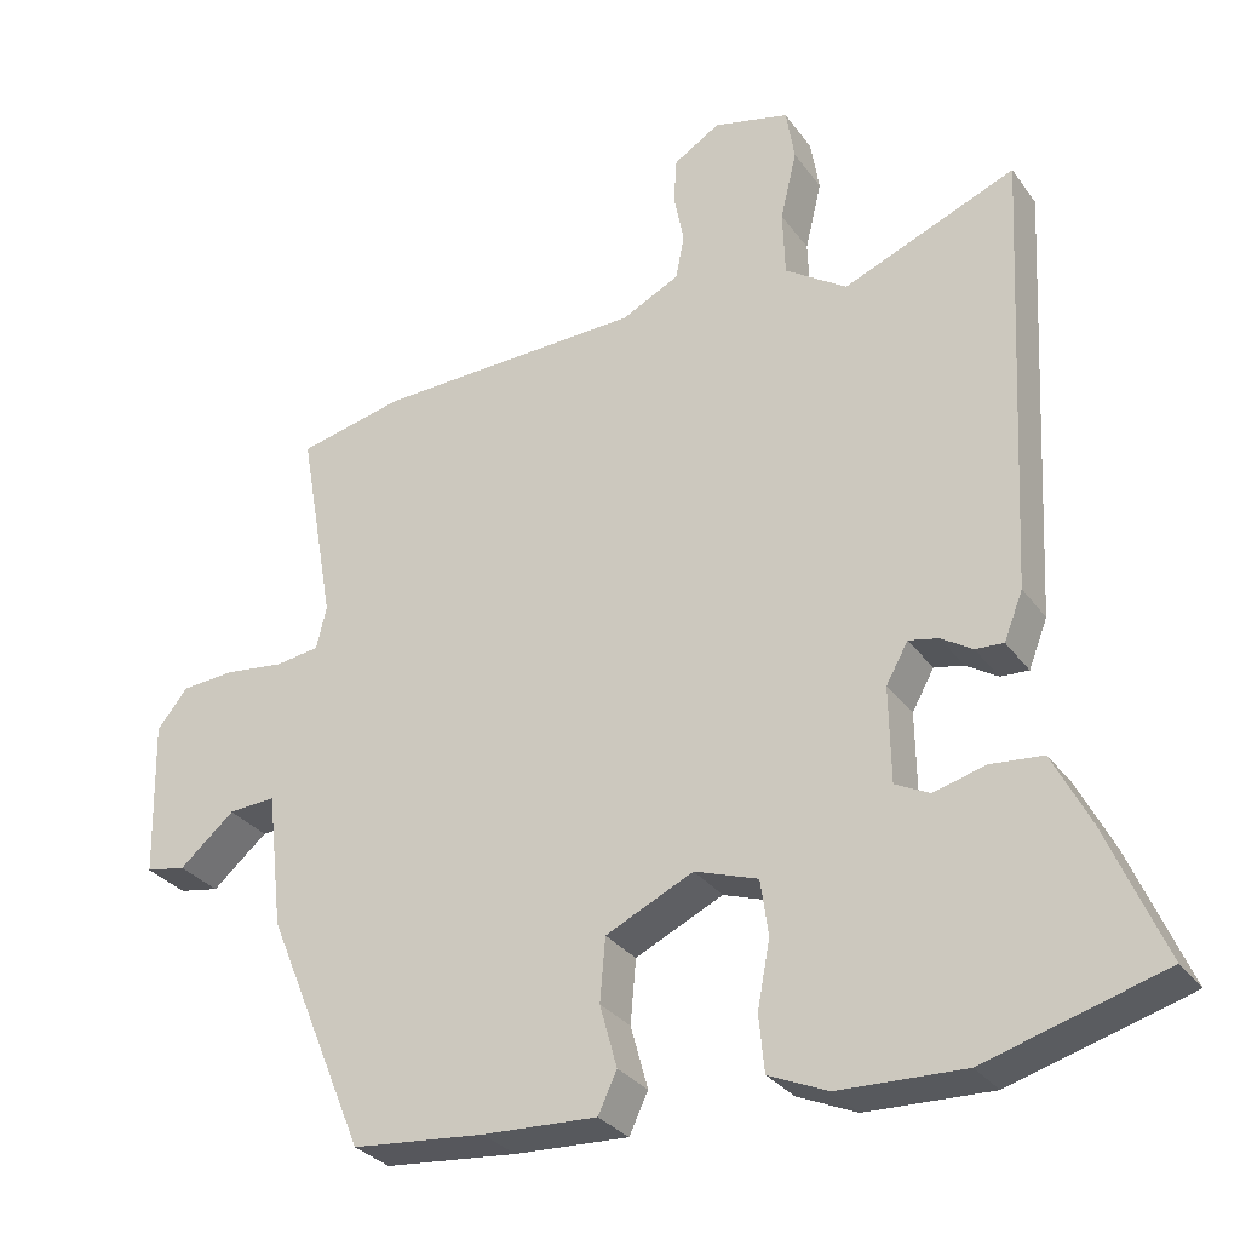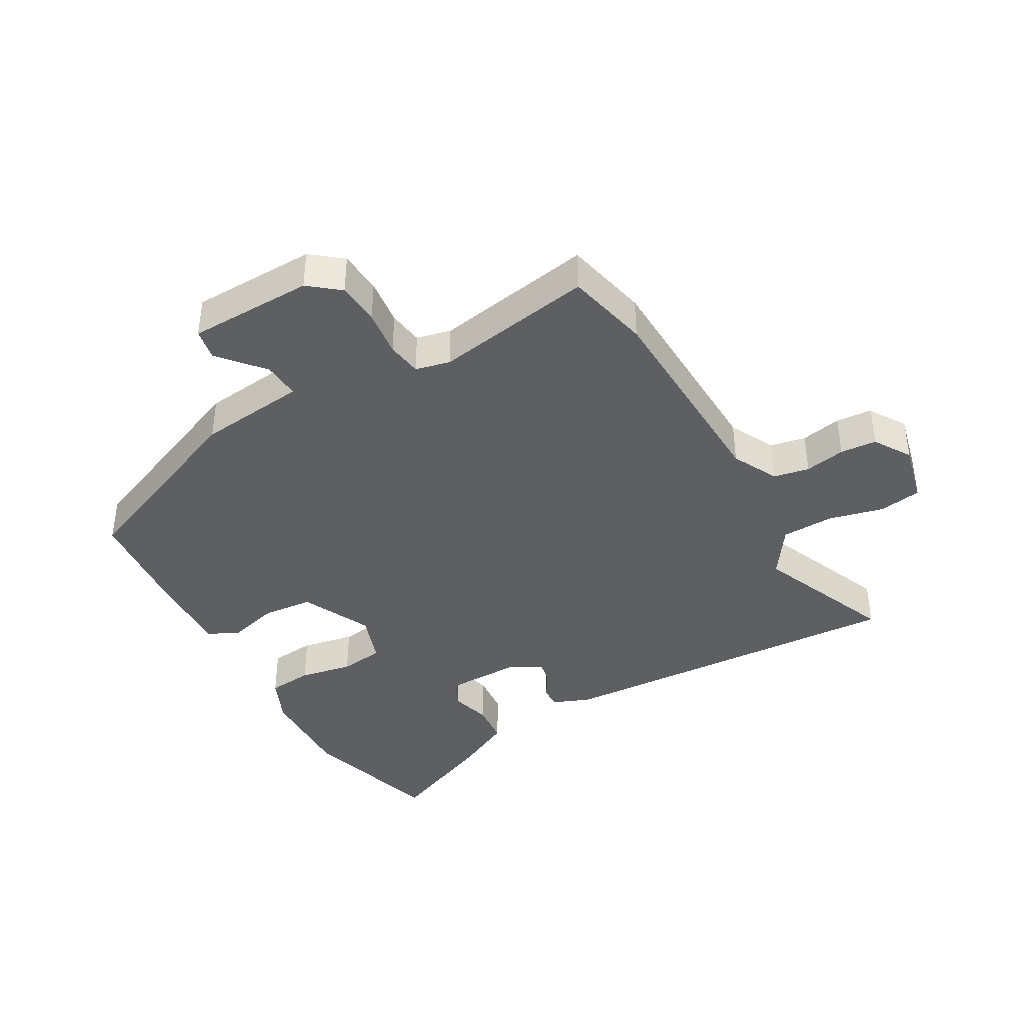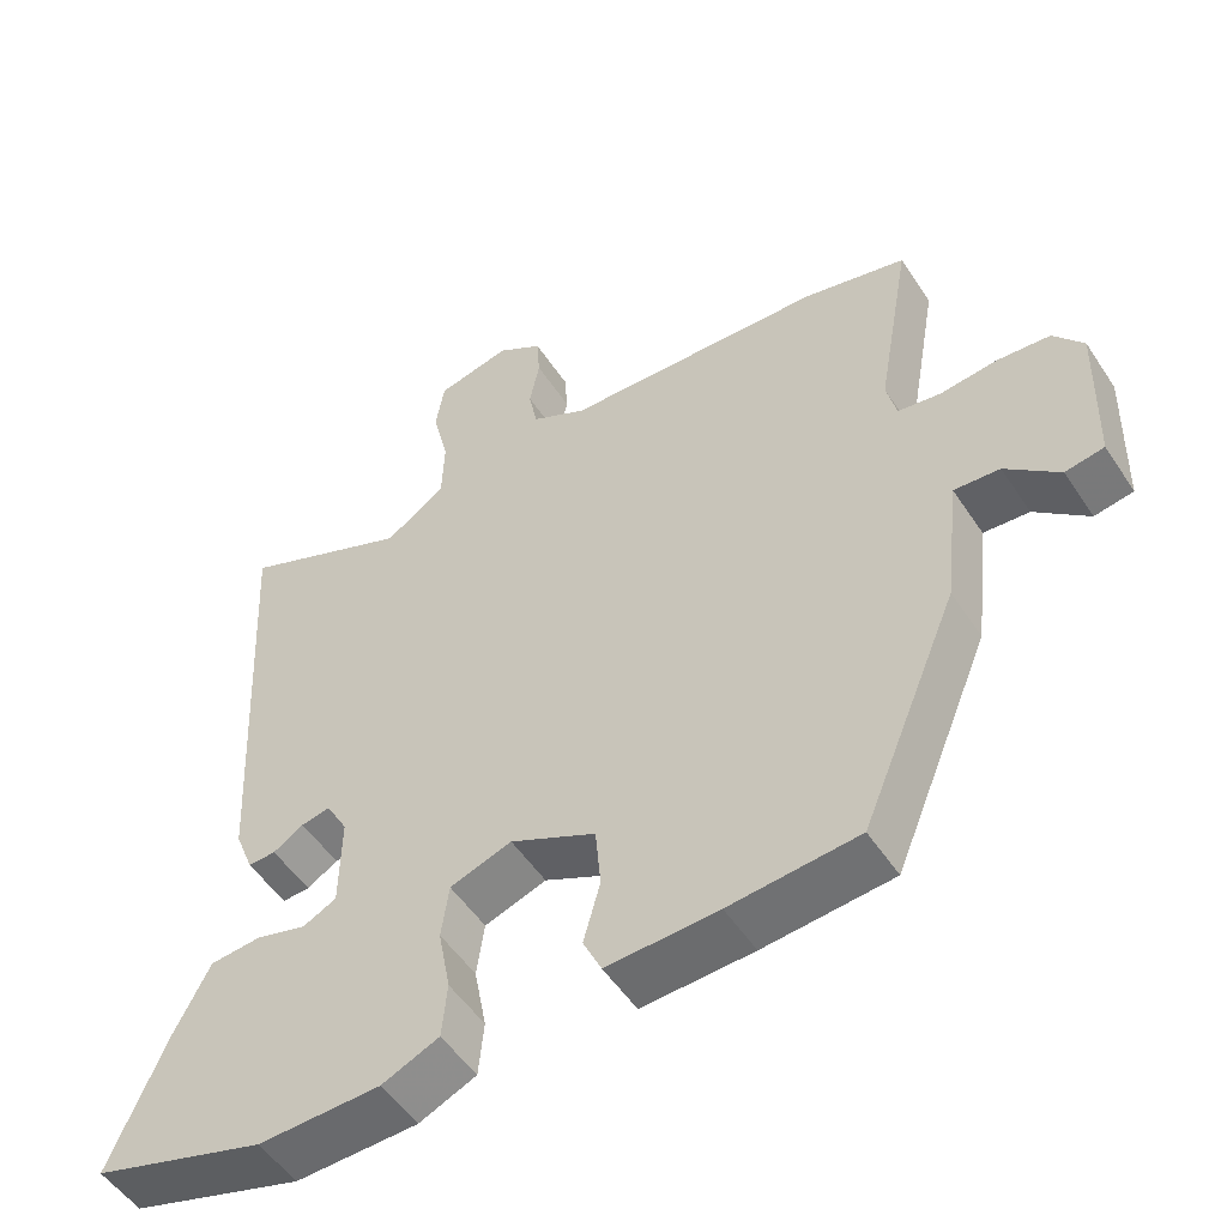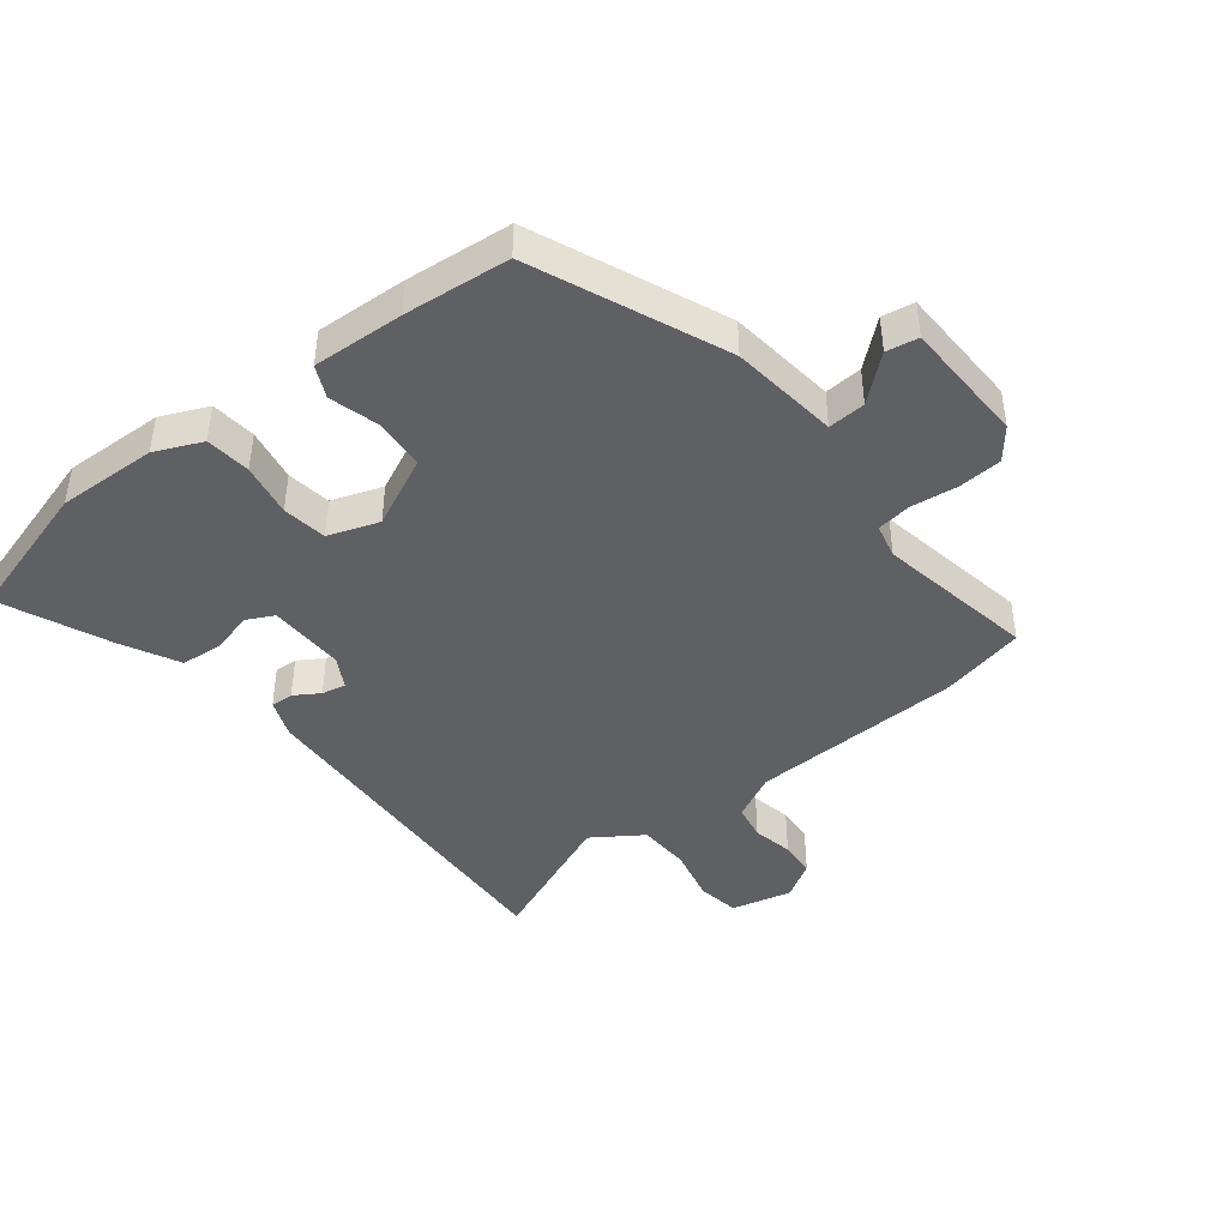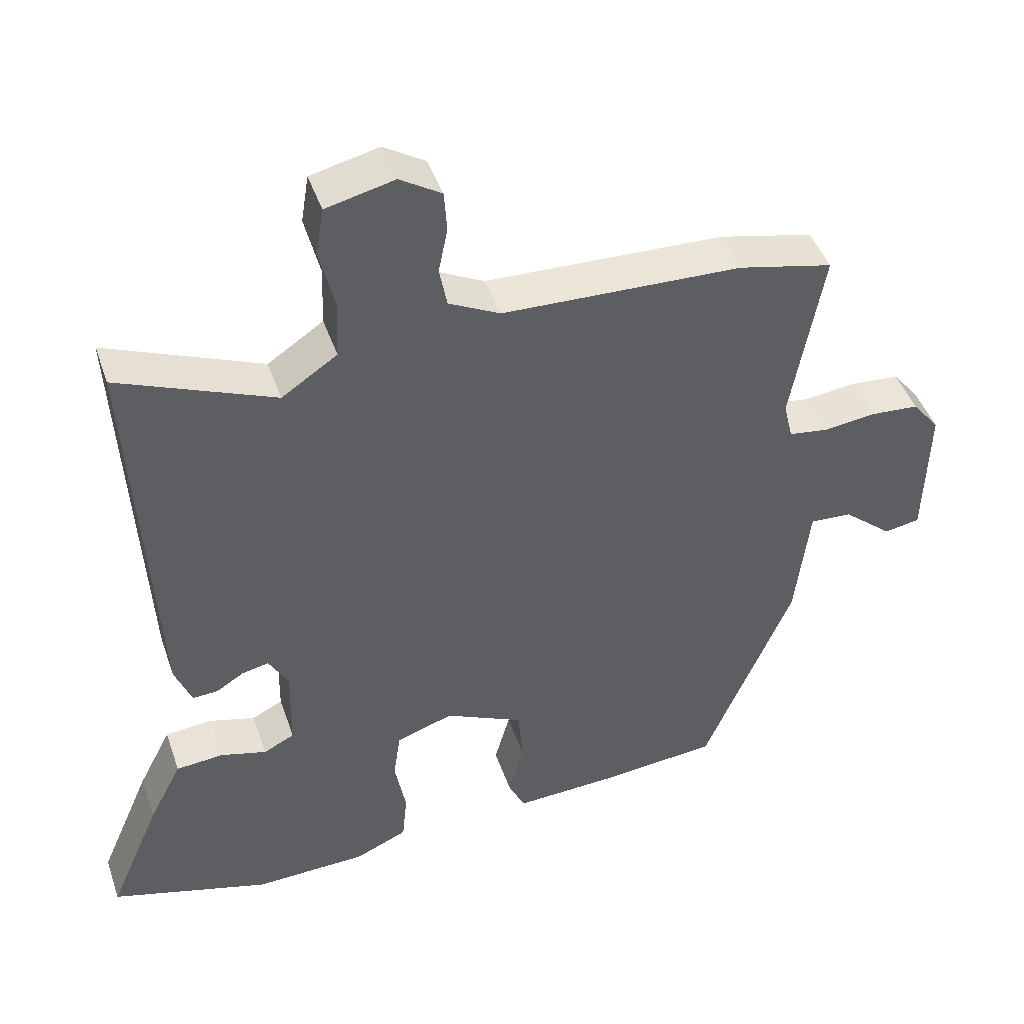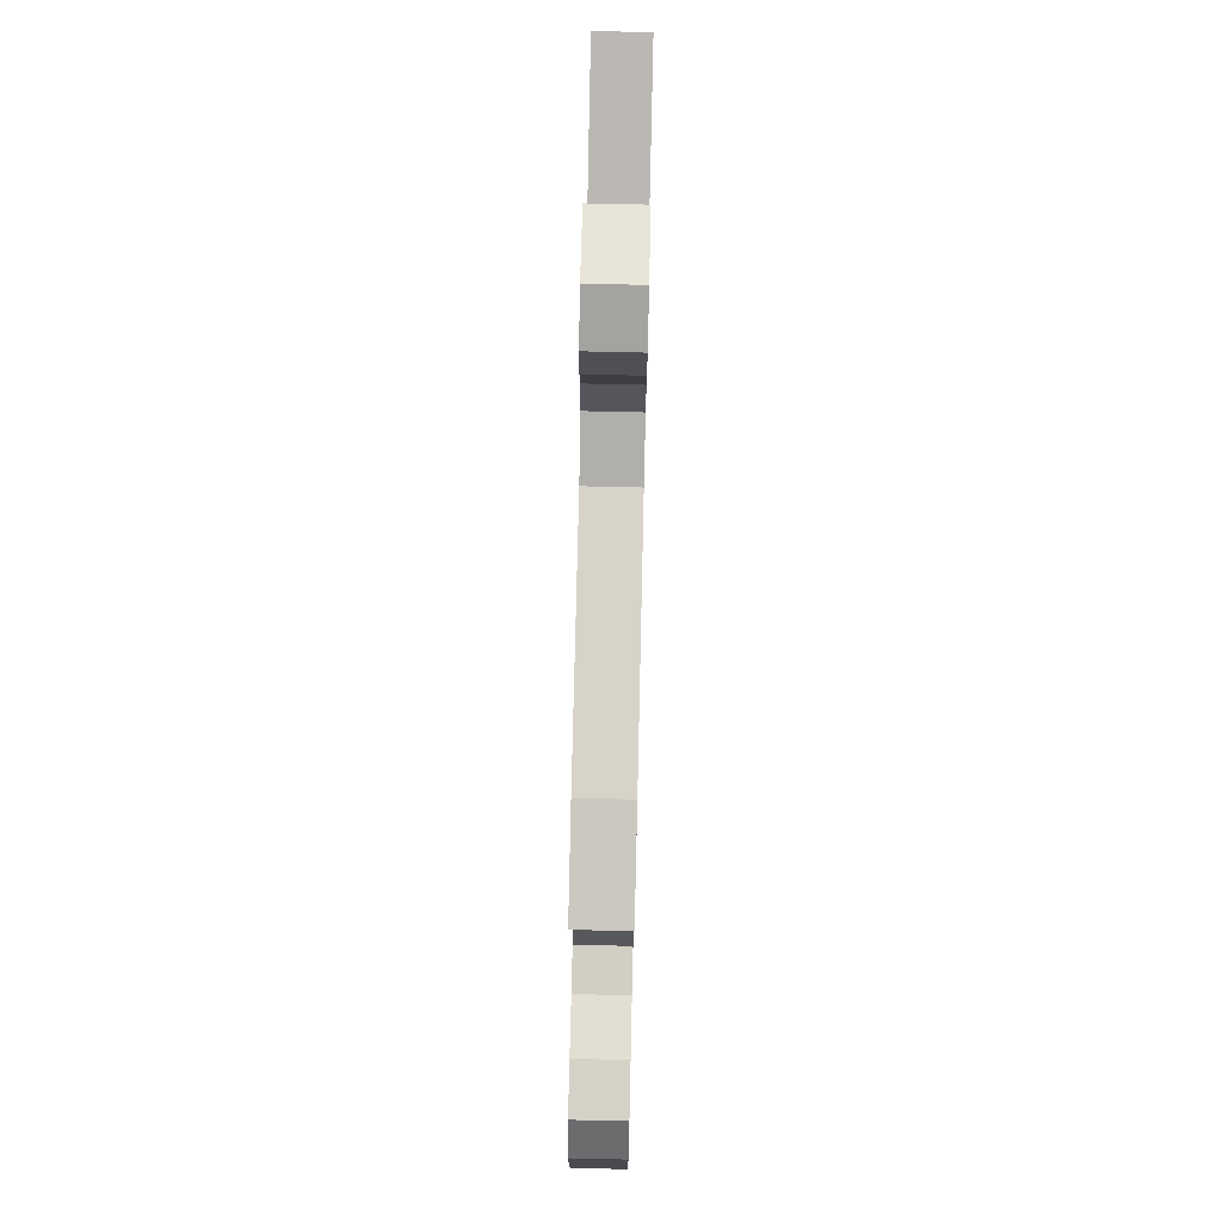
<metadata>
{"format":"obj","ext":"obj","renderer":"f3d","projection":"perspective","resolution":1024,"background":"white","views":[{"elev":-30.3,"azim":29.2,"up":"+Z"},{"elev":-40.1,"azim":-60.5,"up":"+Y"},{"elev":-51.9,"azim":-147.5,"up":"+Z"},{"elev":-43.2,"azim":-141.8,"up":"+Y"},{"elev":45.1,"azim":161.4,"up":"+Z"},{"elev":74.8,"azim":-88.7,"up":"+Z"}]}
</metadata>
<code>
v -0.38 0.07 -0.485
v -0.507 0.07 -0.181
v -0.527 0.07 -0.008
v -0.587 0.07 -0.012
v -0.657 0.07 -0.072
v -0.708 0.07 -0.063
v -0.713 0.07 0.137
v -0.674 0.07 0.186
v -0.605 0.07 0.191
v -0.53 0.07 0.182
v -0.474 0.07 0.19
v -0.461 0.07 0.245
v -0.506 0.07 0.499
v -0.371 0.07 0.53
v -0.03 0.07 0.542
v 0.043 0.07 0.579
v 0.054 0.07 0.636
v 0.041 0.07 0.701
v 0.045 0.07 0.759
v 0.104 0.07 0.796
v 0.201 0.07 0.773
v 0.212 0.07 0.705
v 0.191 0.07 0.617
v 0.194 0.07 0.533
v 0.273 0.07 0.48
v 0.494 0.07 0.571
v 0.465 0.07 0.002
v 0.441 0.07 -0.059
v 0.405 0.07 -0.057
v 0.365 0.07 -0.032
v 0.327 0.07 -0.024
v 0.299 0.07 -0.074
v 0.301 0.07 -0.196
v 0.345 0.07 -0.218
v 0.411 0.07 -0.2
v 0.478 0.07 -0.206
v 0.525 0.07 -0.298
v 0.599 0.07 -0.471
v 0.373 0.07 -0.537
v 0.213 0.07 -0.532
v 0.138 0.07 -0.499
v 0.131 0.07 -0.427
v 0.147 0.07 -0.342
v 0.137 0.07 -0.271
v 0.056 0.07 -0.243
v -0.056 0.07 -0.296
v -0.063 0.07 -0.377
v -0.041 0.07 -0.457
v -0.065 0.07 -0.508
v -0.211 0.07 -0.501
v -0.38 0 -0.485
v -0.507 0 -0.181
v -0.527 0 -0.008
v -0.587 0 -0.012
v -0.657 0 -0.072
v -0.708 0 -0.063
v -0.713 0 0.137
v -0.674 0 0.186
v -0.605 0 0.191
v -0.53 0 0.182
v -0.474 0 0.19
v -0.461 0 0.245
v -0.506 0 0.499
v -0.371 0 0.53
v -0.03 0 0.542
v 0.043 0 0.579
v 0.054 0 0.636
v 0.041 0 0.701
v 0.045 0 0.759
v 0.104 0 0.796
v 0.201 0 0.773
v 0.212 0 0.705
v 0.191 0 0.617
v 0.194 0 0.533
v 0.273 0 0.48
v 0.494 0 0.571
v 0.465 0 0.002
v 0.441 0 -0.059
v 0.405 0 -0.057
v 0.365 0 -0.032
v 0.327 0 -0.024
v 0.299 0 -0.074
v 0.301 0 -0.196
v 0.345 0 -0.218
v 0.411 0 -0.2
v 0.478 0 -0.206
v 0.525 0 -0.298
v 0.599 0 -0.471
v 0.373 0 -0.537
v 0.213 0 -0.532
v 0.138 0 -0.499
v 0.131 0 -0.427
v 0.147 0 -0.342
v 0.137 0 -0.271
v 0.056 0 -0.243
v -0.056 0 -0.296
v -0.063 0 -0.377
v -0.041 0 -0.457
v -0.065 0 -0.508
v -0.211 0 -0.501
f 47 48 49 50
f 46 47 50 1
f 40 41 42 43
f 40 43 44
f 39 40 44
f 38 39 44
f 37 38 44
f 34 35 36 37
f 34 37 44 45
f 27 28 29 30
f 25 26 27 30
f 24 25 30 31
f 20 21 22 23
f 20 23 24
f 17 18 19 20
f 16 17 20 24
f 15 16 24 31
f 12 13 14 15
f 11 12 15 31
f 7 8 9 10
f 4 5 6 7
f 3 4 7 10
f 46 1 2 3
f 45 46 3 10
f 33 34 45 10
f 10 11 31 32
f 10 32 33
f 100 99 98 97
f 51 100 97 96
f 93 92 91 90
f 94 93 90
f 94 90 89
f 94 89 88
f 94 88 87
f 87 86 85 84
f 95 94 87 84
f 80 79 78 77
f 80 77 76 75
f 81 80 75 74
f 73 72 71 70
f 74 73 70
f 70 69 68 67
f 74 70 67 66
f 81 74 66 65
f 65 64 63 62
f 81 65 62 61
f 60 59 58 57
f 57 56 55 54
f 60 57 54 53
f 53 52 51 96
f 60 53 96 95
f 60 95 84 83
f 82 81 61 60
f 83 82 60
f 1 51 52 2
f 2 52 53 3
f 3 53 54 4
f 4 54 55 5
f 5 55 56 6
f 6 56 57 7
f 7 57 58 8
f 8 58 59 9
f 9 59 60 10
f 10 60 61 11
f 11 61 62 12
f 12 62 63 13
f 13 63 64 14
f 14 64 65 15
f 15 65 66 16
f 16 66 67 17
f 17 67 68 18
f 18 68 69 19
f 19 69 70 20
f 20 70 71 21
f 21 71 72 22
f 22 72 73 23
f 23 73 74 24
f 24 74 75 25
f 25 75 76 26
f 26 76 77 27
f 27 77 78 28
f 28 78 79 29
f 29 79 80 30
f 30 80 81 31
f 31 81 82 32
f 32 82 83 33
f 33 83 84 34
f 34 84 85 35
f 35 85 86 36
f 36 86 87 37
f 37 87 88 38
f 38 88 89 39
f 39 89 90 40
f 40 90 91 41
f 41 91 92 42
f 42 92 93 43
f 43 93 94 44
f 44 94 95 45
f 45 95 96 46
f 46 96 97 47
f 47 97 98 48
f 48 98 99 49
f 49 99 100 50
f 50 100 51 1

</code>
